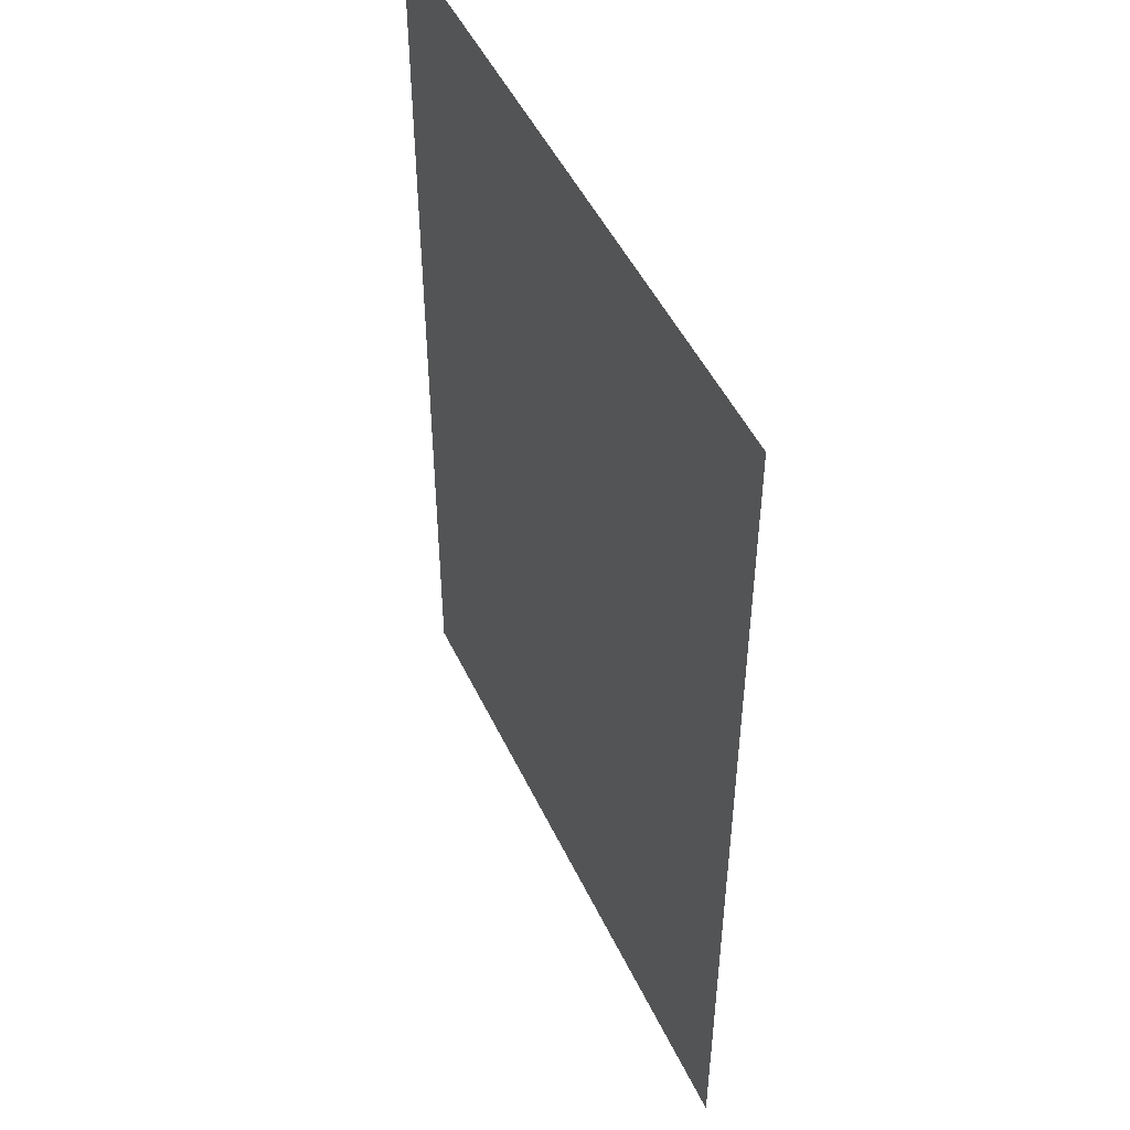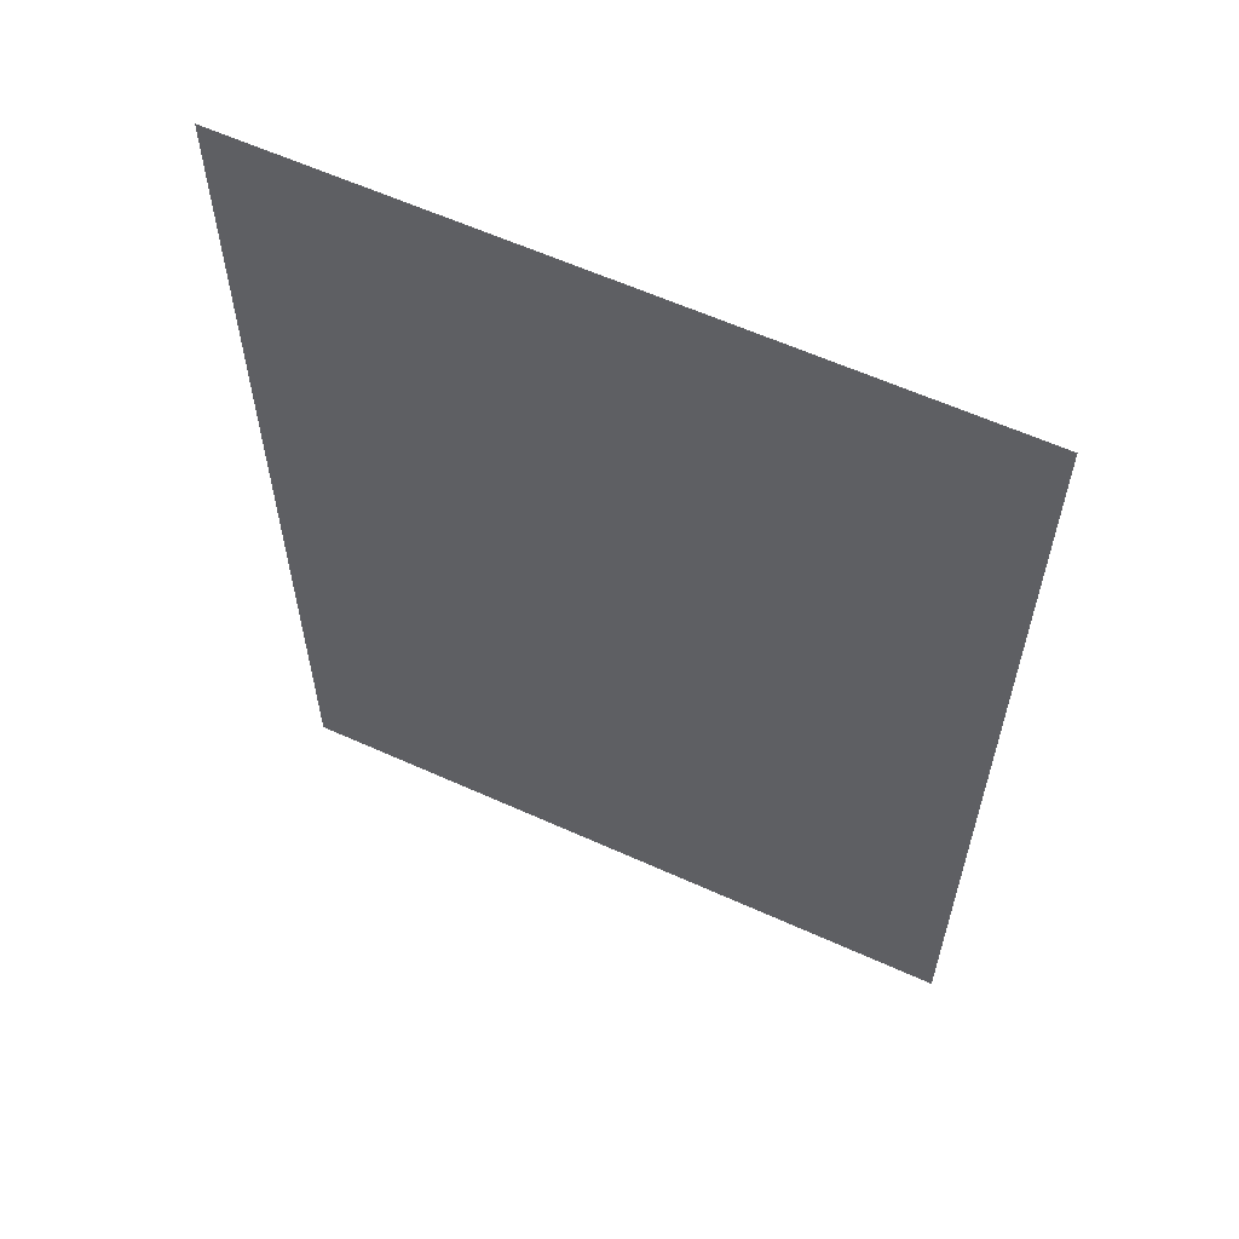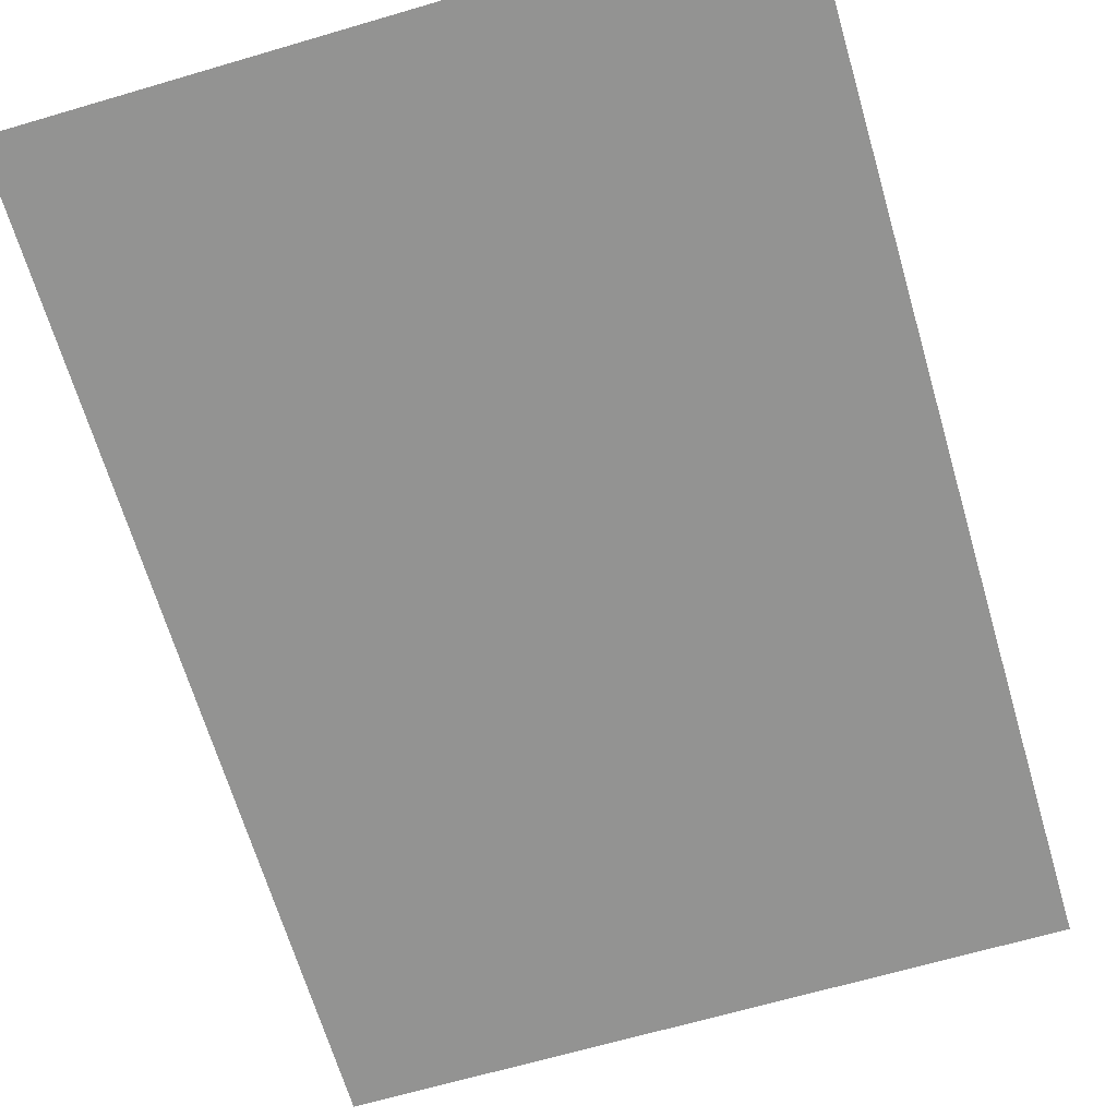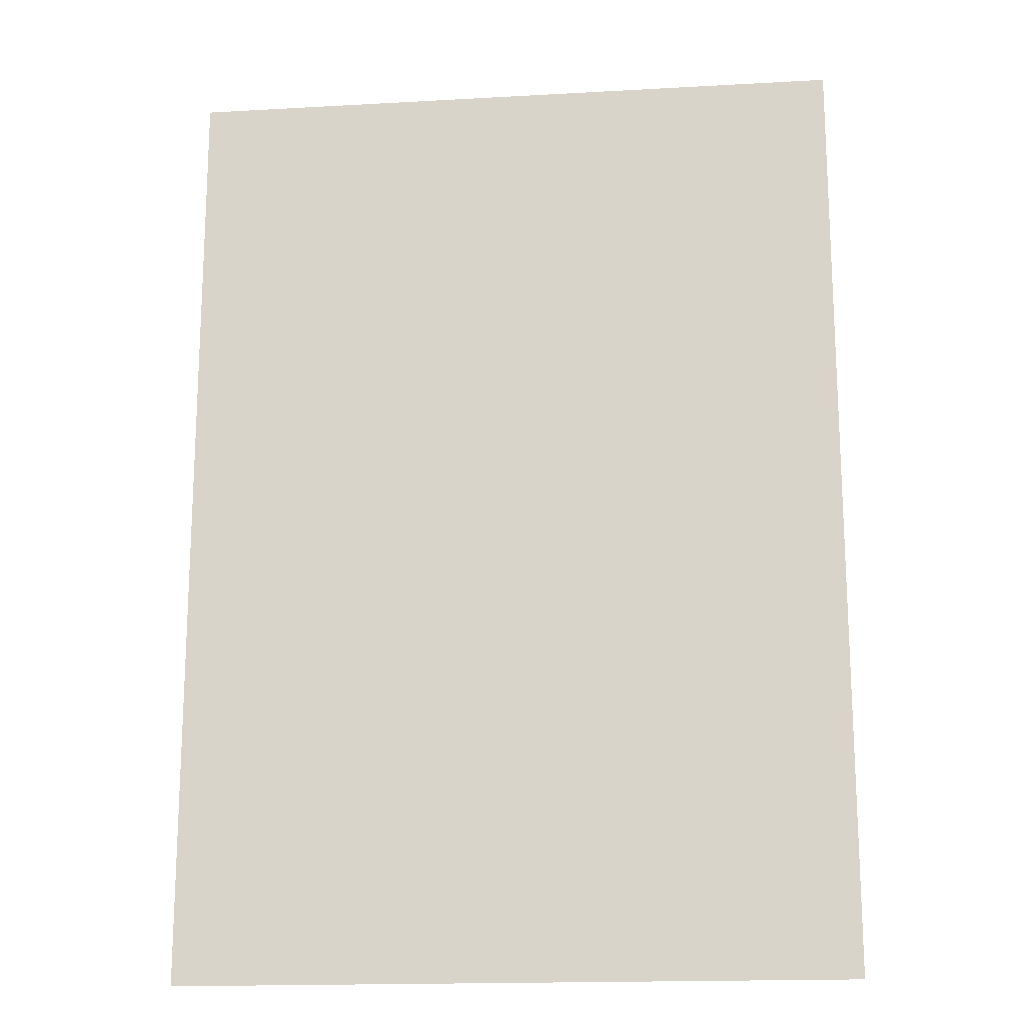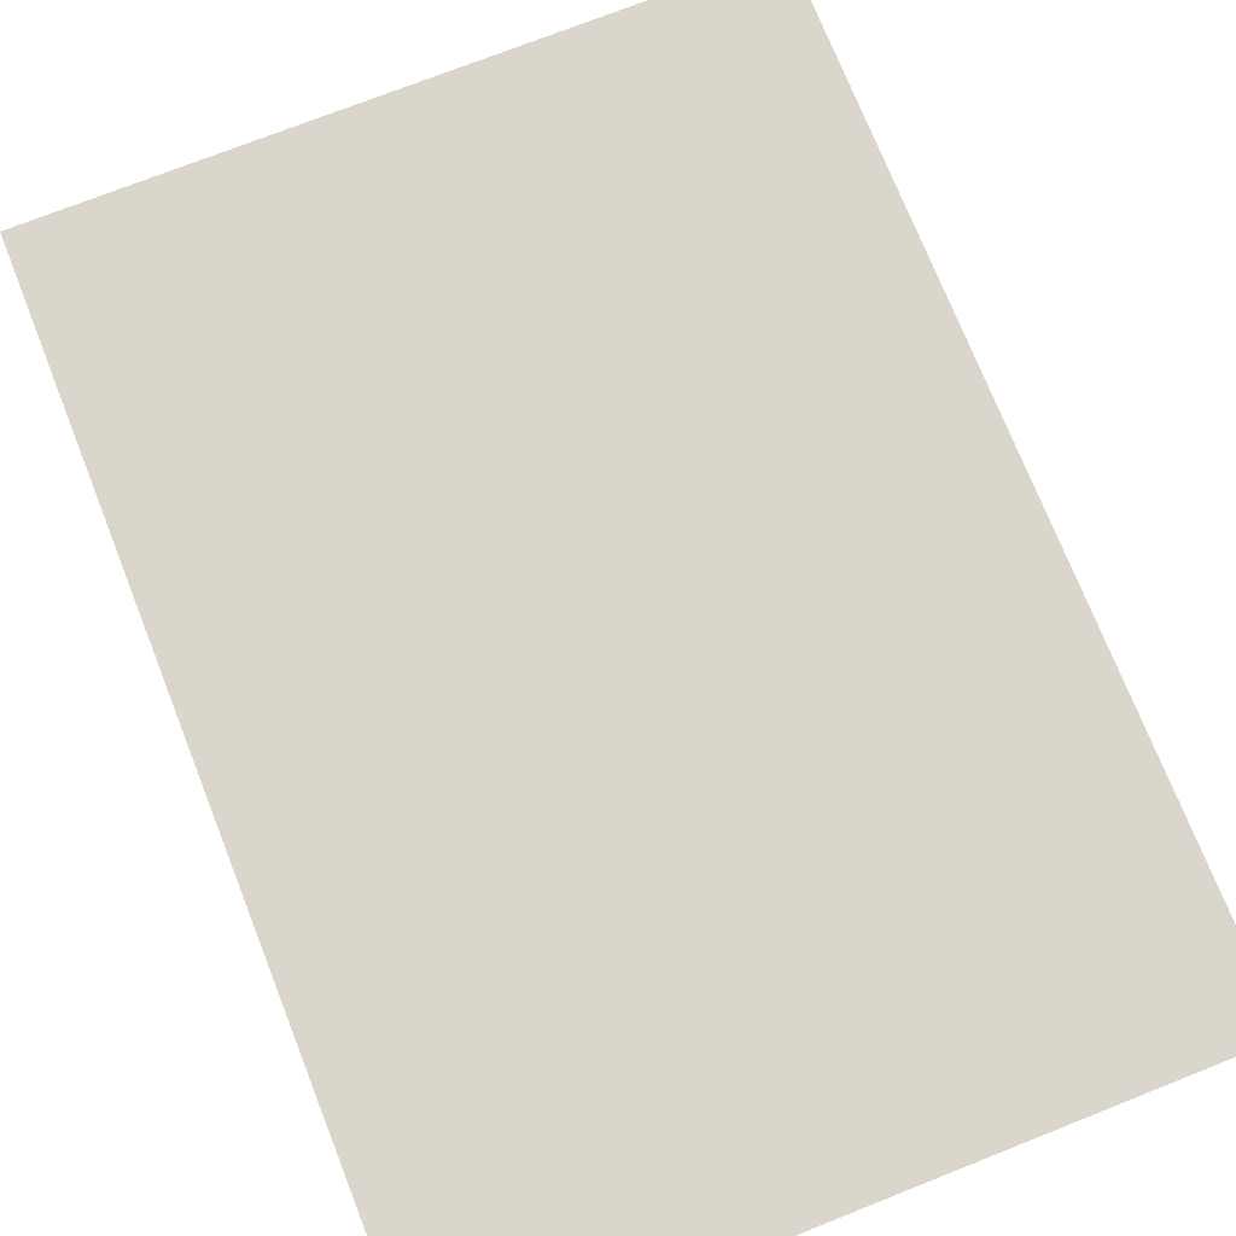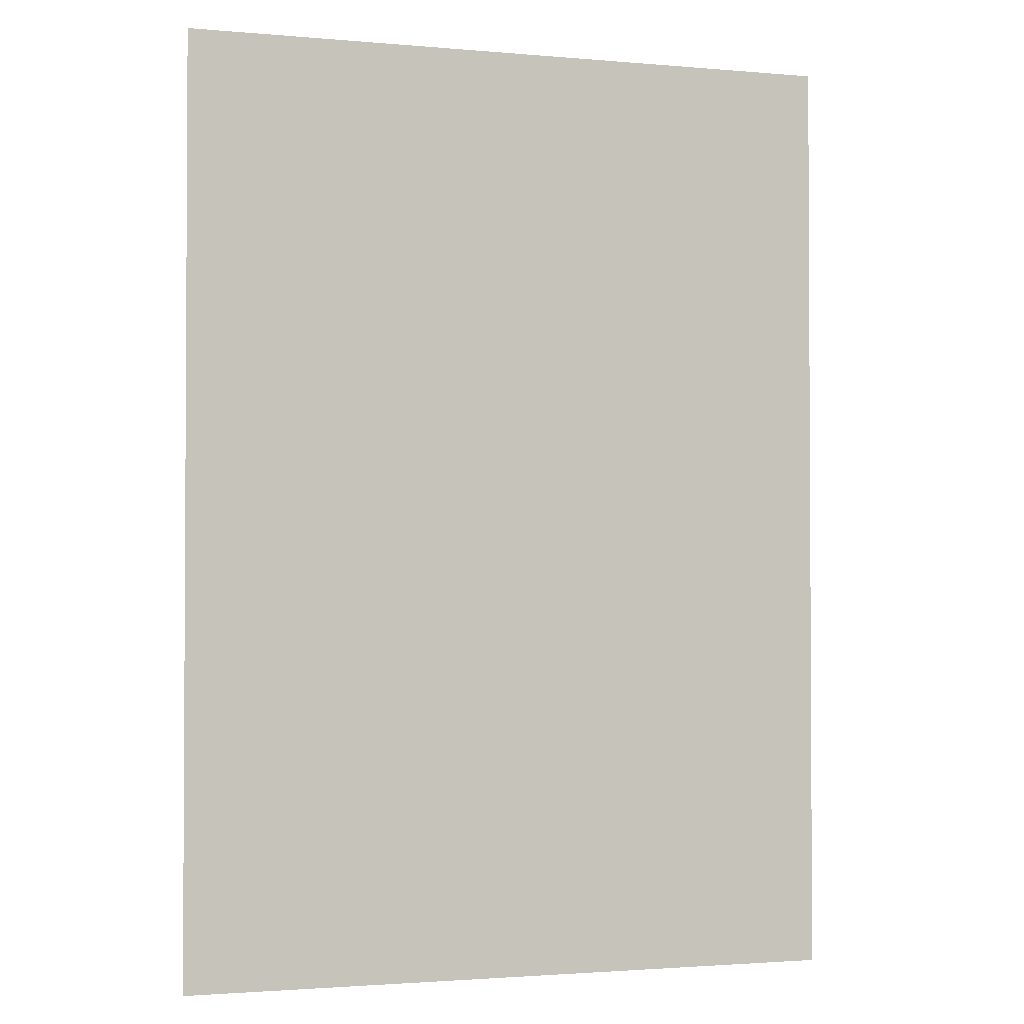
<metadata>
{"format":"obj","ext":"obj","renderer":"f3d","projection":"perspective","resolution":1024,"background":"white","views":[{"elev":49.2,"azim":65.3,"up":"+Z"},{"elev":60.5,"azim":-155.2,"up":"+Z"},{"elev":-66.6,"azim":-163.6,"up":"+Y"},{"elev":-17.2,"azim":-173.6,"up":"+Z"},{"elev":73.7,"azim":-21.6,"up":"+Y"},{"elev":-1.9,"azim":162.2,"up":"+Z"}]}
</metadata>
<code>
g m_Page_11
v -0.1287 0.05757 2.579
v -0.1716 0.05757 2.579
v -0.1716 0.05757 1.744
v -0.1287 0.05757 1.744
v -0.2222 0.05757 2.579
v -0.2721 0.05757 2.579
v -0.2721 0.05757 1.744
v -0.2222 0.05757 1.744
v -0.3211 0.05757 2.579
v -0.3671 0.05757 2.579
v -0.3671 0.05757 1.744
v -0.3211 0.05757 1.744
v -0.4162 0.05757 2.579
v -0.4546 0.05757 2.579
v -0.4546 0.05757 1.744
v -0.4162 0.05757 1.744
v -0.5035 0.05757 2.579
v -0.5342 0.05757 2.579
v -0.5342 0.05757 1.744
v -0.5035 0.05757 1.744
v -0.5833 0.05757 2.579
v -0.6044 0.05757 2.579
v -0.6044 0.05757 1.744
v -0.5833 0.05757 1.744
v -0.6535 0.05757 2.579
v -0.6834 0.05757 2.579
v -0.6834 0.05757 1.744
v -0.6535 0.05757 1.744
v -0.09189 0.05757 2.579
v -0.09189 0.05757 1.744
g m_Page_11_0
f 4 2 1
f 4 3 2
f 3 8 2
f 5 2 8
f 8 6 5
f 8 7 6
f 7 12 6
f 9 6 12
f 12 10 9
f 12 11 10
f 11 16 10
f 13 10 16
f 16 14 13
f 16 15 14
f 15 20 14
f 17 14 20
f 20 18 17
f 20 19 18
f 19 24 18
f 21 18 24
f 24 22 21
f 24 23 22
f 23 28 22
f 25 22 28
f 28 26 25
f 28 27 26
f 1 29 4
f 30 4 29

</code>
